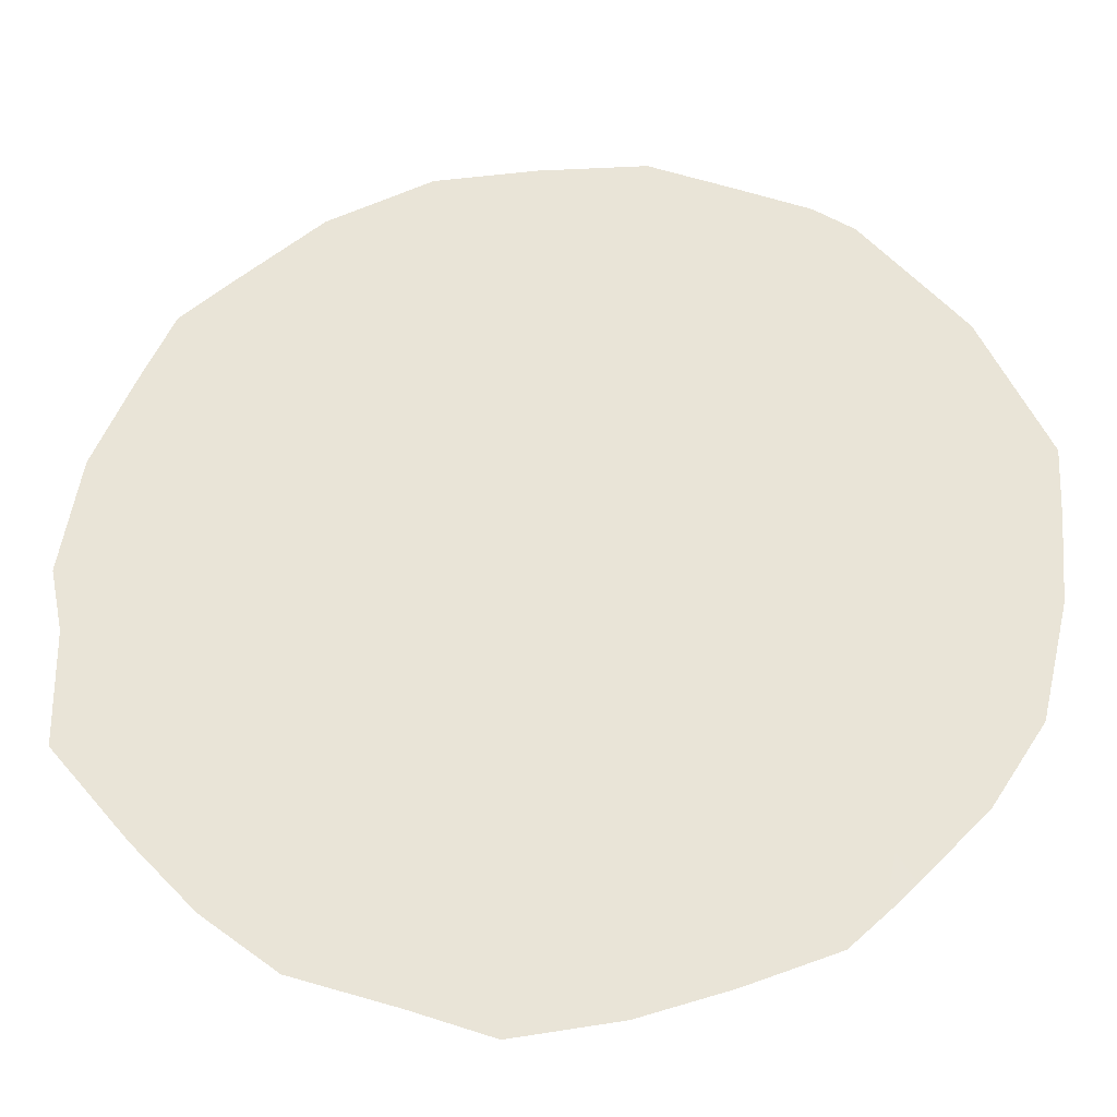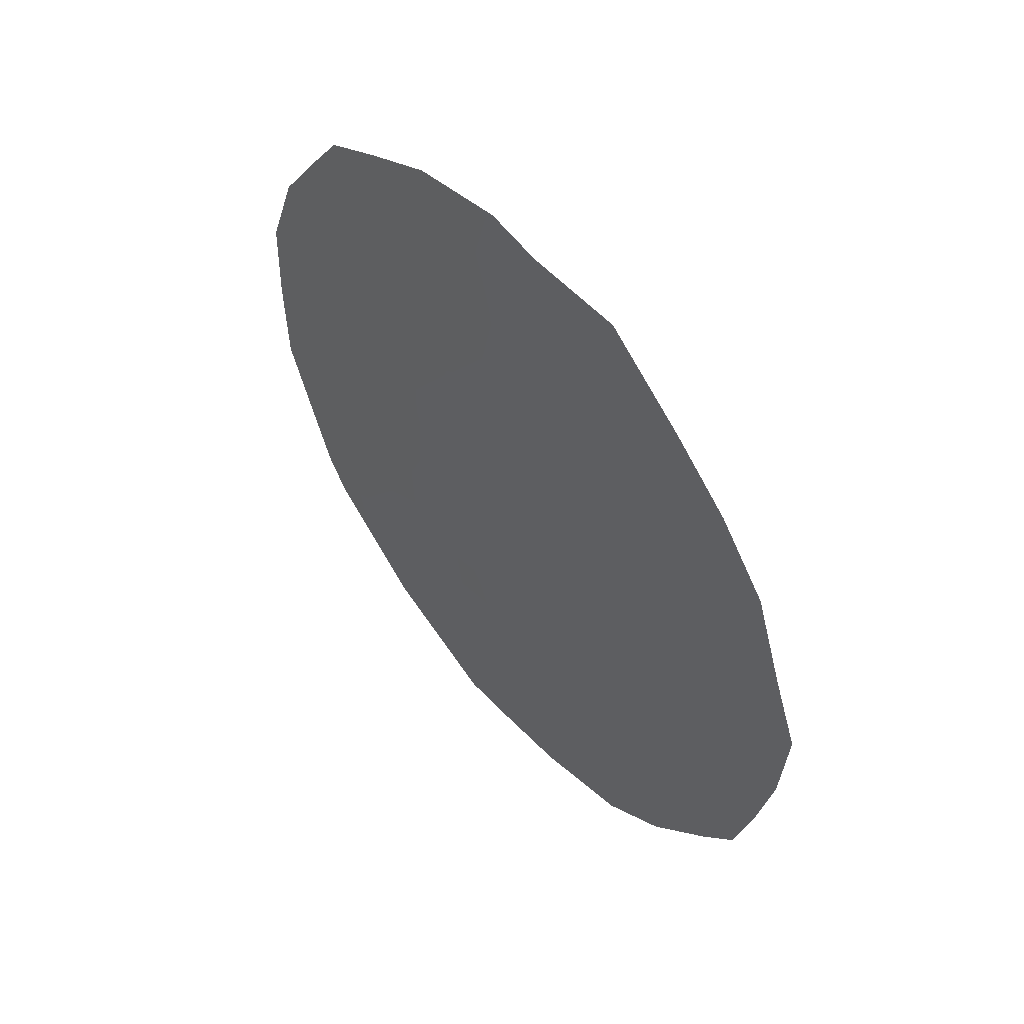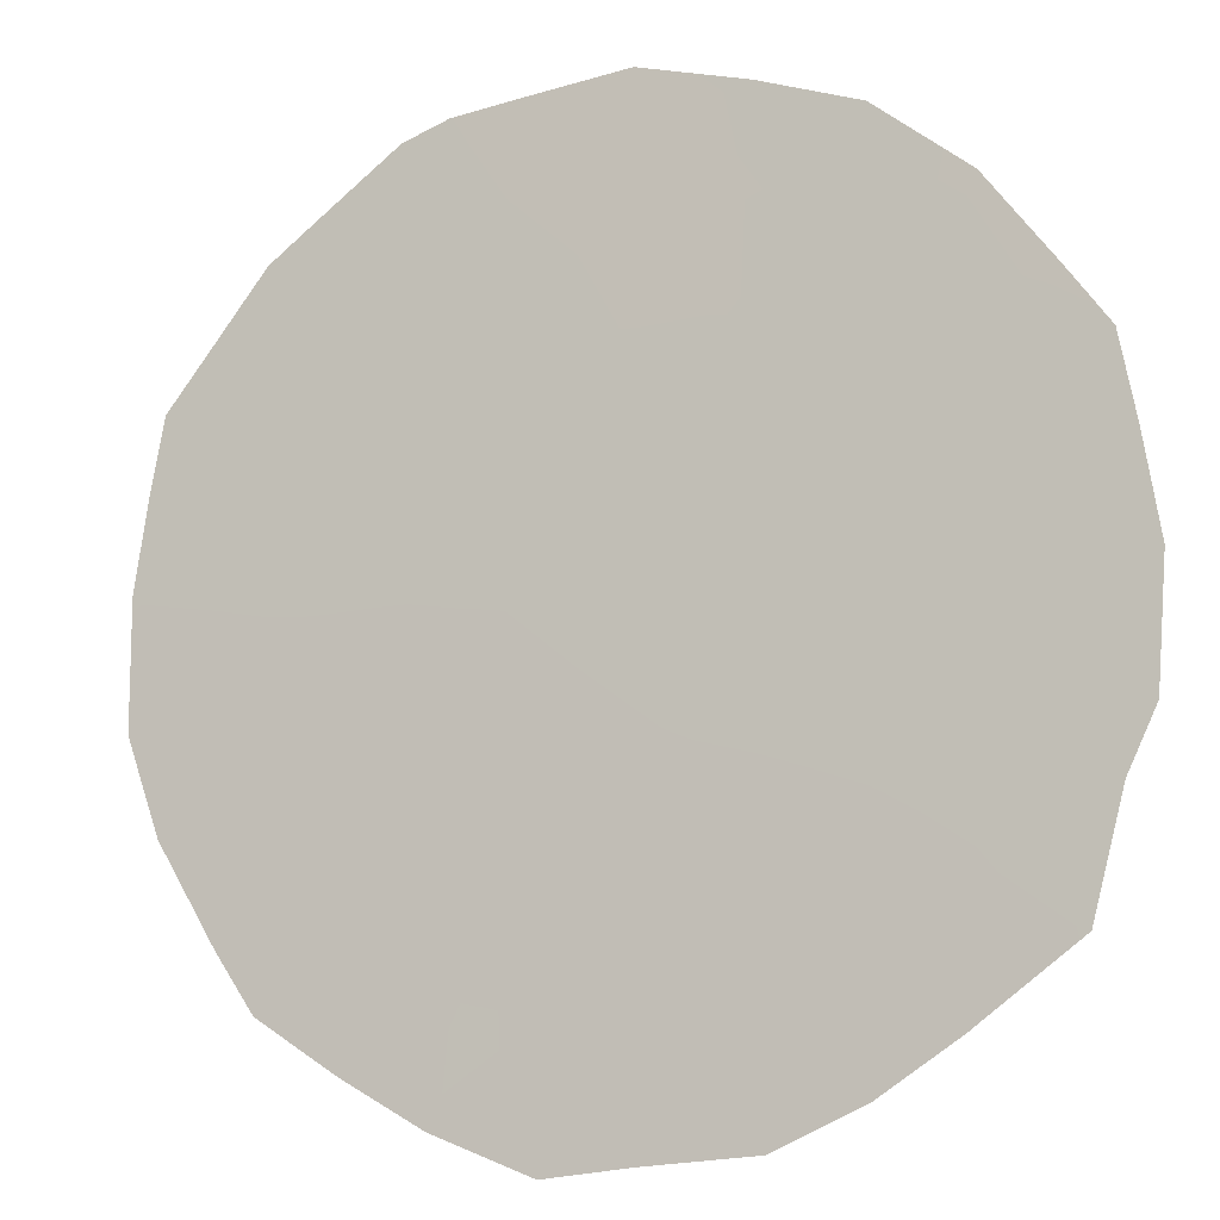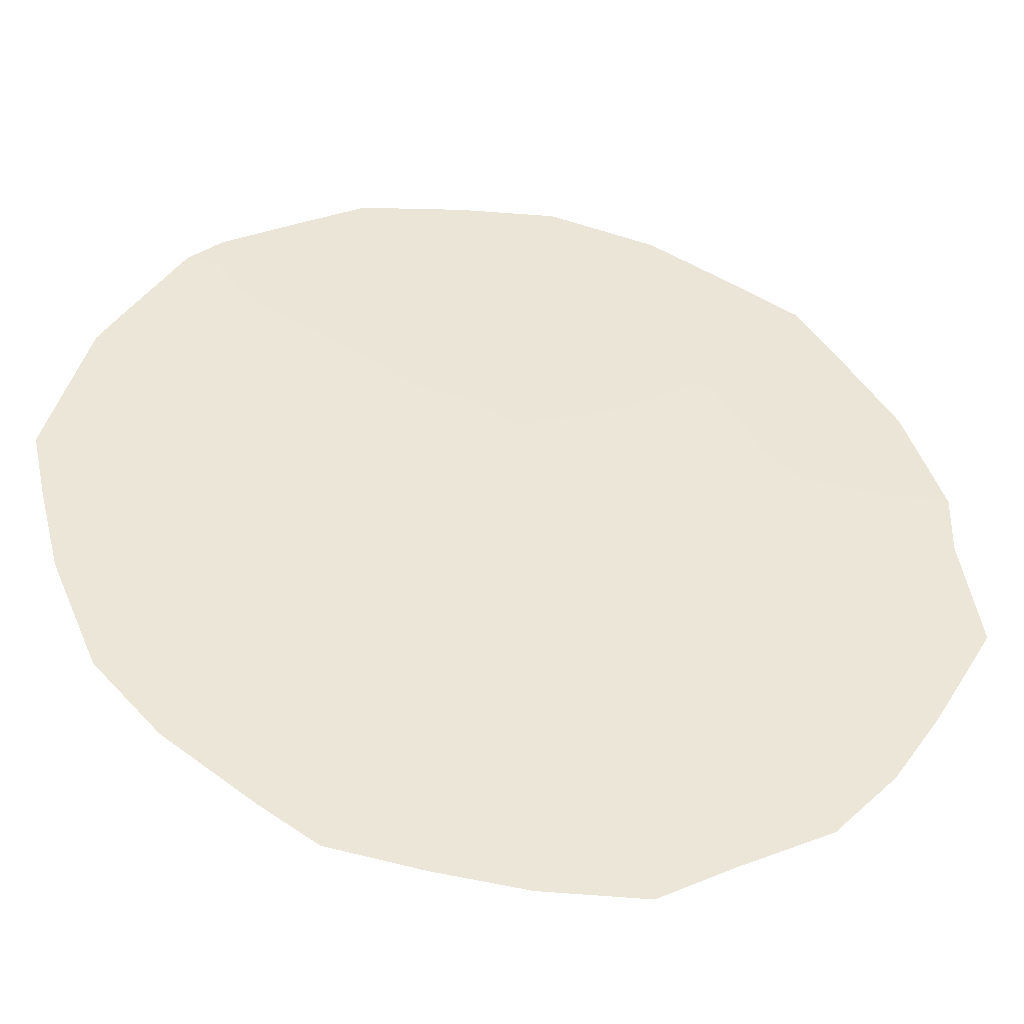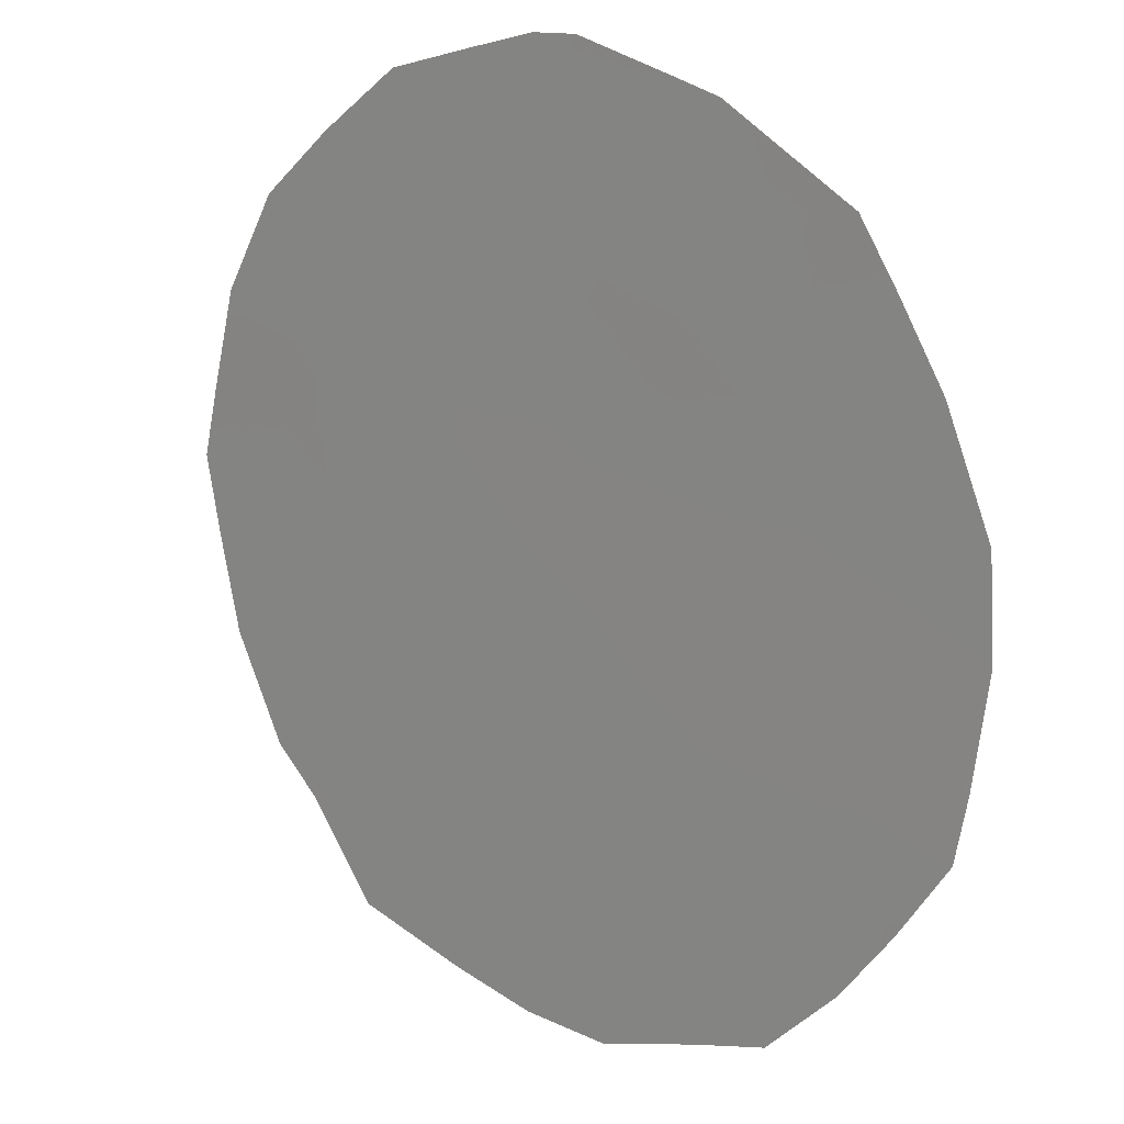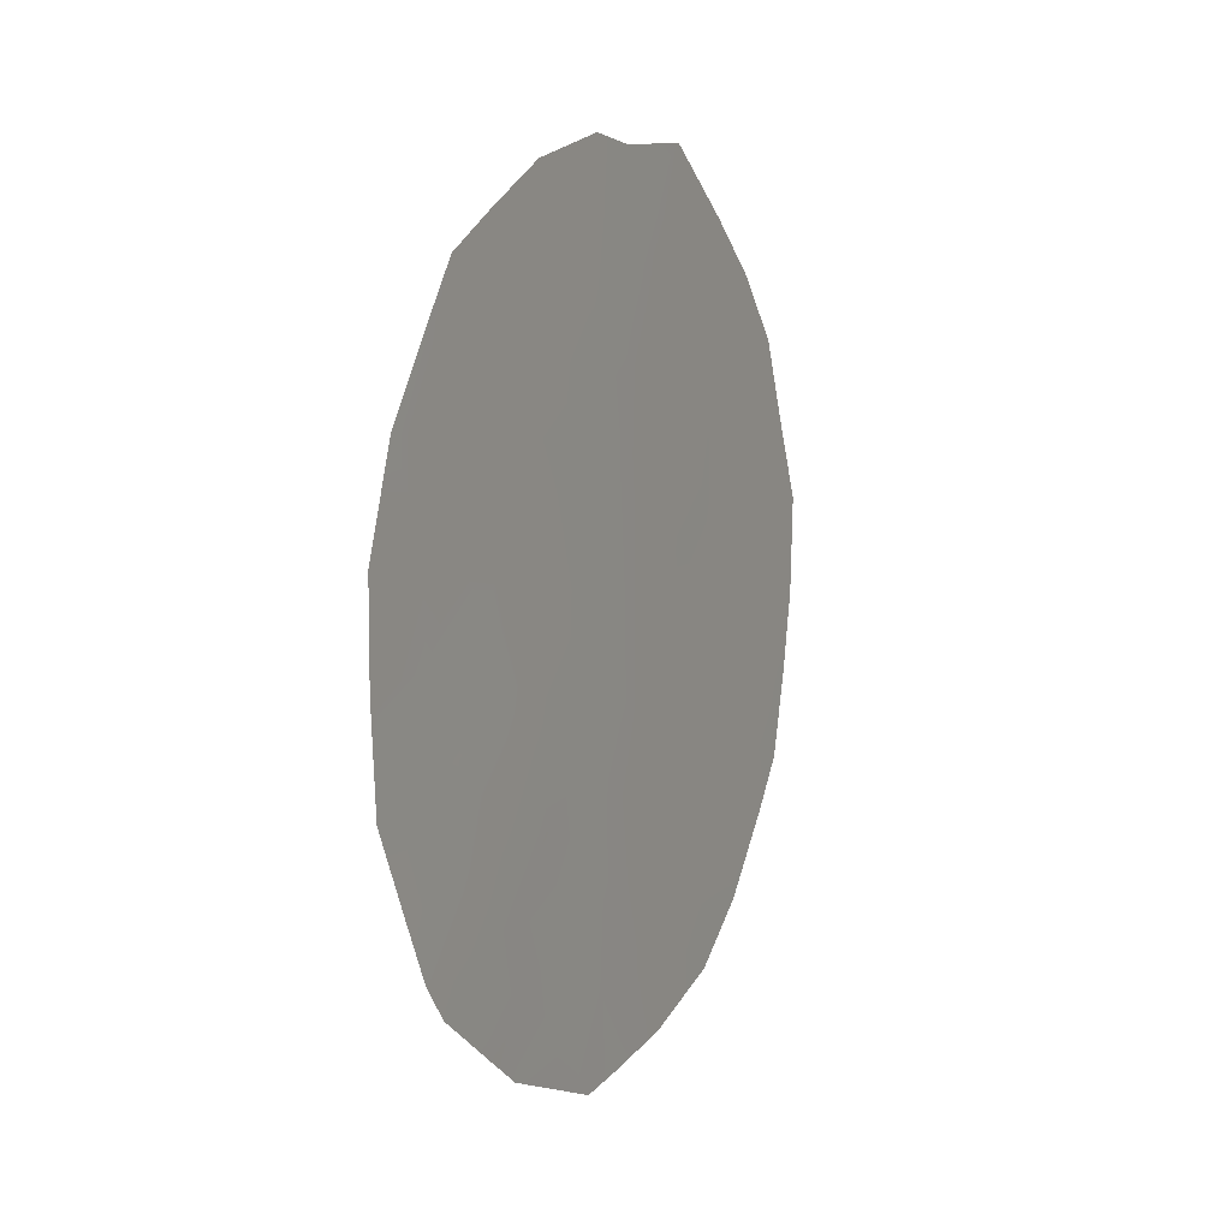
<metadata>
{"format":"obj","ext":"obj","renderer":"f3d","projection":"perspective","resolution":1024,"background":"white","views":[{"elev":-69.2,"azim":95.4,"up":"+Y"},{"elev":53.3,"azim":-75.3,"up":"+Z"},{"elev":28.5,"azim":-62.9,"up":"+Y"},{"elev":-7.8,"azim":-101.2,"up":"+Y"},{"elev":-34.2,"azim":144.8,"up":"+Y"},{"elev":8.5,"azim":169.8,"up":"+Z"}]}
</metadata>
<code>
v -62.64 66.65 -7.113
v -66.44 61.43 -7.246
v -65.27 63.08 -8.06
v -65.82 62.25 -4.407
v -64.74 63.72 -2.81
v -63.33 65.76 -9.099
v -65.47 62.77 -6.214
v -66.01 61.95 -2.271
v -64.41 64.27 -9.076
v -64.89 63.62 -9.957
v -64.46 64.13 -4.653
v -64.19 64.54 -6.984
v -64.89 63.49 -1.241
v -65.29 62.93 -1.341
v -64.71 63.88 -10.97
v -65.72 62.5 -10.76
v -67.97 59.28 -5.34
v -62.32 67.1 -7.3
v -66.03 61.91 -1.29
v -67.65 59.77 -8.368
v -66.66 61.05 -2.069
v -62.79 66.5 -8.944
v -66.93 60.8 -9.796
v -66.44 61.48 -10.4
v -62.9 66.23 -2.987
v -62.51 66.77 -3.923
v -63.16 65.87 -2.395
v -63.78 65.16 -10.35
v -67.5 59.9 -3.446
v -67.75 59.57 -4.513
v -62.27 67.12 -5.061
v -63.6 65.25 -1.989
v -62.98 66.26 -9.353
v -67.39 60.14 -8.917
v -64.16 64.49 -1.521
v -67.92 59.36 -6.453
v -65.44 62.75 -2.594
v -64.99 63.36 -1.991
v -65.55 62.58 -1.856
v -65.16 63.27 -10.89
v -64.26 64.51 -10.66
v -64.34 64.38 -10.09
v -67.81 59.54 -7.399
v -63.14 66.01 -8.166
v -62.58 66.77 -8.224
v -63.6 65.37 -7.715
v -64.19 64.57 -8.044
v -63.74 65.19 -8.698
v -66.42 61.4 -3.369
v -66.5 61.3 -4.248
v -65.95 62.06 -3.286
v -63.29 65.73 -4.087
v -63.76 65.08 -4.907
v -63.89 65 -9.577
v -65.79 62.37 -8.841
v -65.87 62.24 -7.725
v -66.39 61.53 -8.313
v -65.35 62.95 -7.138
v -65.94 62.12 -6.77
v -65.11 63.31 -8.993
v -64.73 63.83 -8.324
v -67.11 60.43 -2.694
v -65.46 62.84 -9.87
v -65.96 62.14 -9.812
v -64.49 64.07 -3.419
v -67 60.67 -7.932
v -66.99 60.64 -4.943
v -67.5 59.94 -5.53
v -67.39 60.07 -4.534
v -62.84 66.37 -6.069
v -62.27 67.15 -6.148
v -64.21 64.5 -5.851
v -64.95 63.46 -5.521
v -64.81 63.68 -6.515
v -63.53 65.49 -10.05
v -64.7 63.85 -7.464
v -65.15 63.18 -4.54
v -65.59 62.58 -5.302
v -66.03 61.98 -5.604
v -66.46 61.36 -5.026
v -63.47 65.51 -5.928
v -67.36 60.13 -6.312
v -66.97 60.69 -6.858
v -65.32 62.93 -3.559
v -66.81 60.94 -8.872
v -64.46 64.08 -2.096
v -67.48 59.99 -7.244
v -63.46 65.48 -3.086
v -62.8 66.4 -4.897
v -66.96 60.66 -3.818
v -66.37 61.57 -9.342
v -63.17 65.94 -6.972
v -63.73 65.17 -6.712
v -63.94 64.82 -3.776
v -63.23 65.81 -5.078
v -64.03 64.67 -2.458
v -64.86 63.56 -3.764
v -67.01 60.61 -5.754
v -66.48 61.35 -6.047
f 37 38 39
f 63 16 40
f 28 42 41
f 8 19 21
f 47 48 46
f 8 39 19
f 64 91 24
f 88 25 27
f 48 54 6
f 55 56 57
f 56 58 59
f 60 9 61
f 30 17 69
f 82 68 36
f 66 85 57
f 69 17 68
f 9 42 54
f 63 60 55
f 72 73 74
f 6 33 22
f 74 58 76
f 77 78 73
f 99 59 79
f 47 76 61
f 81 53 72
f 66 20 34
f 37 51 84
f 91 85 23
f 5 86 38
f 83 82 87
f 8 37 39
f 37 5 38
f 14 38 13
f 14 39 38
f 10 40 15
f 40 10 63
f 10 15 42
f 41 42 15
f 44 22 45
f 22 44 6
f 45 18 1
f 1 92 44
f 46 92 93
f 47 9 48
f 39 14 19
f 21 49 51
f 49 62 90
f 62 49 21
f 90 50 49
f 50 4 51
f 21 51 8
f 52 94 53
f 52 26 25
f 88 52 25
f 48 9 54
f 75 54 28
f 75 6 54
f 55 3 56
f 57 56 2
f 2 56 59
f 56 3 58
f 59 58 7
f 3 60 61
f 60 10 9
f 62 29 90
f 63 55 64
f 63 64 16
f 57 85 91
f 67 90 69
f 29 69 90
f 69 29 30
f 89 70 71
f 9 10 42
f 54 42 28
f 55 91 64
f 63 10 60
f 55 60 3
f 72 11 73
f 74 73 7
f 75 33 6
f 74 7 58
f 76 58 3
f 11 77 73
f 77 4 78
f 73 78 7
f 79 59 7
f 79 7 78
f 80 79 4
f 64 24 16
f 9 47 61
f 47 12 76
f 61 76 3
f 72 53 11
f 70 89 95
f 13 38 86
f 2 59 99
f 4 50 80
f 80 67 98
f 5 37 84
f 37 8 51
f 84 51 4
f 34 85 66
f 85 34 23
f 5 84 97
f 84 4 77
f 65 97 11
f 20 66 87
f 83 98 82
f 87 82 36
f 87 43 20
f 43 87 36
f 91 23 24
f 88 27 32
f 1 18 71
f 91 55 57
f 2 83 66
f 71 70 1
f 92 1 70
f 92 46 44
f 93 92 81
f 93 81 72
f 46 93 12
f 66 83 87
f 31 26 89
f 94 11 53
f 65 11 94
f 2 66 57
f 68 17 36
f 99 98 83
f 2 99 83
f 86 35 13
f 12 47 46
f 52 53 95
f 89 26 52
f 67 69 68
f 32 96 88
f 12 93 72
f 70 95 81
f 81 95 53
f 94 52 88
f 82 98 68
f 74 12 72
f 12 74 76
f 52 95 89
f 86 65 96
f 35 86 96
f 97 84 77
f 44 46 48
f 44 48 6
f 89 71 31
f 98 99 80
f 79 78 4
f 5 97 65
f 97 77 11
f 50 90 67
f 99 79 80
f 96 94 88
f 98 67 68
f 96 65 94
f 86 5 65
f 80 50 67
f 70 81 92
f 45 1 44
f 49 50 51
f 35 96 32

</code>
